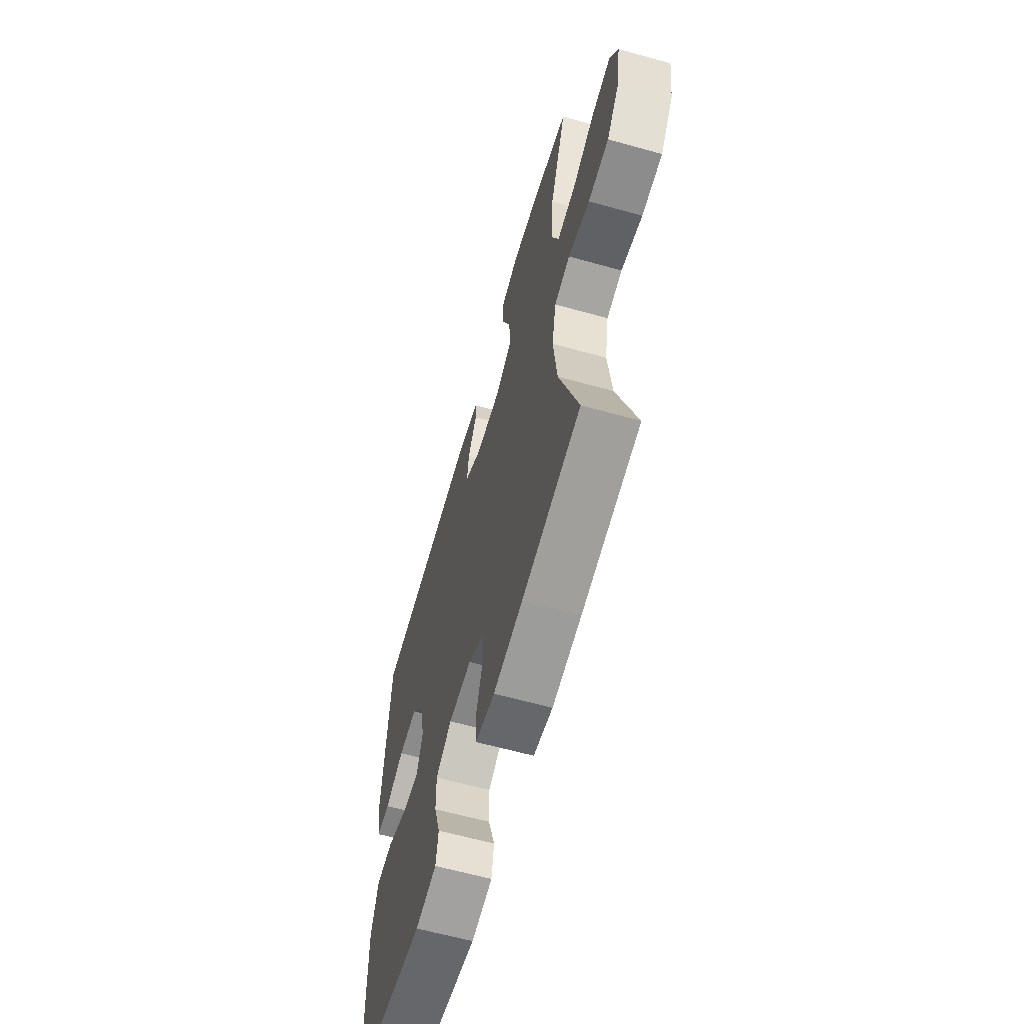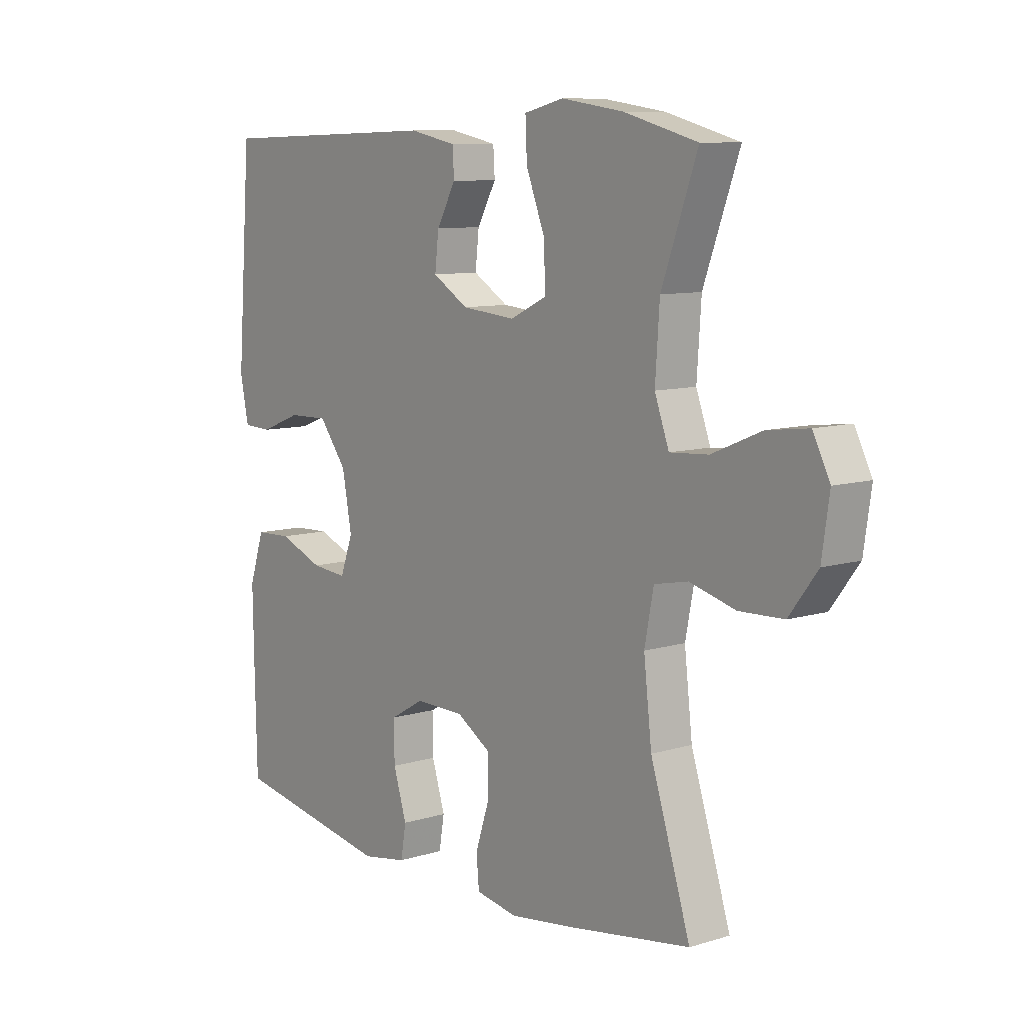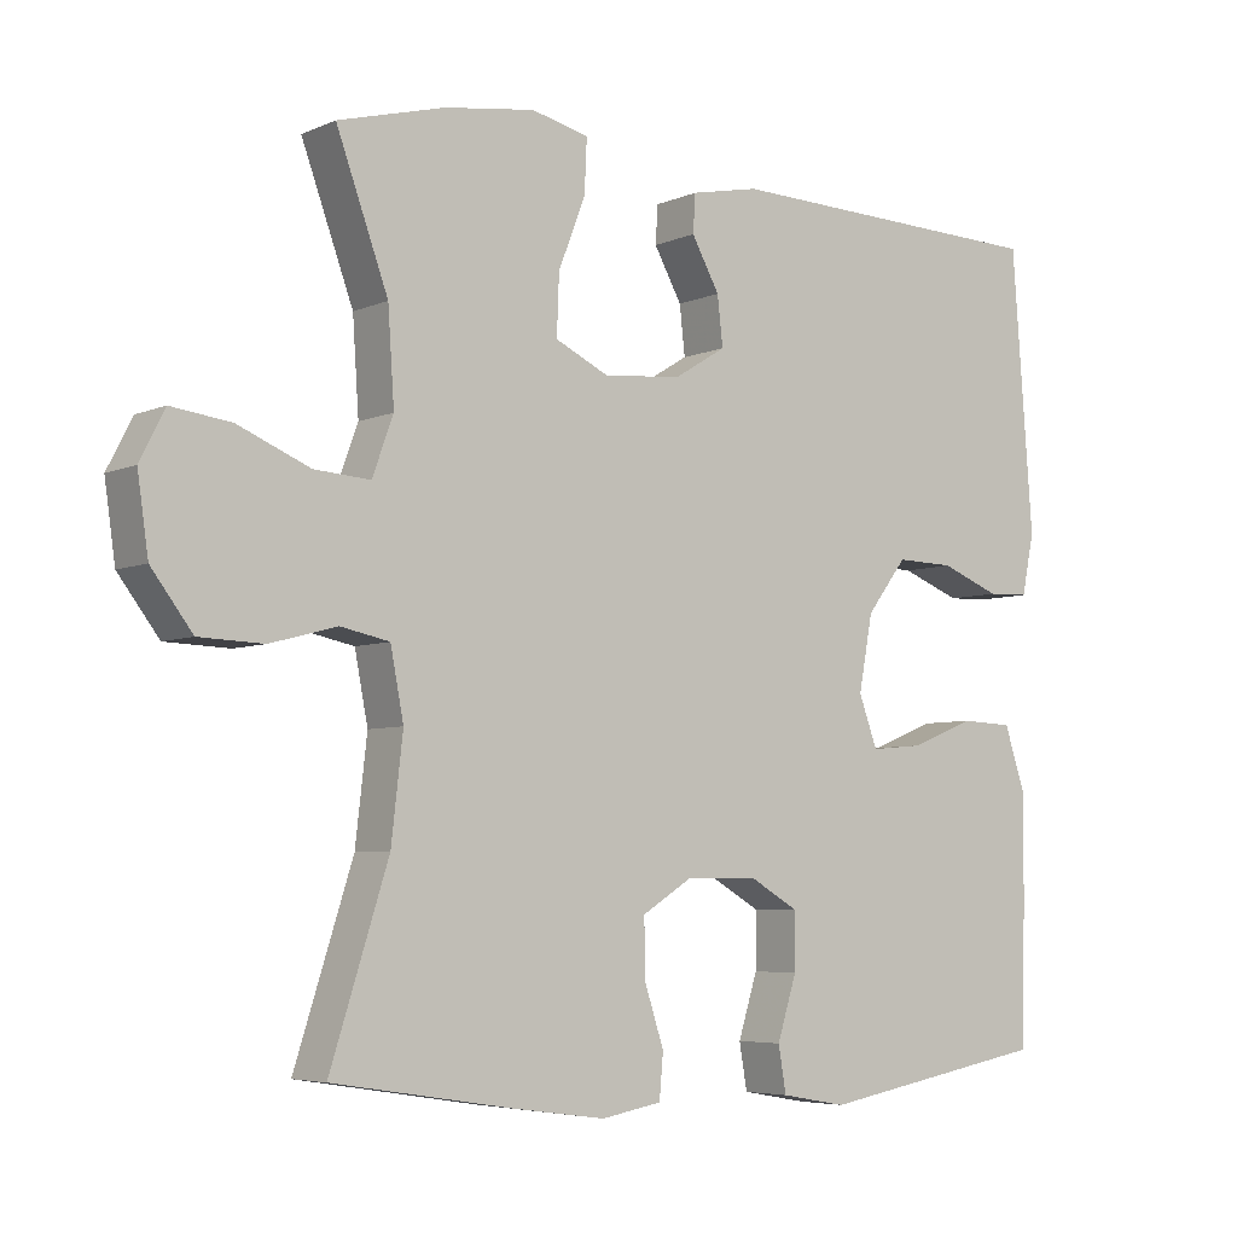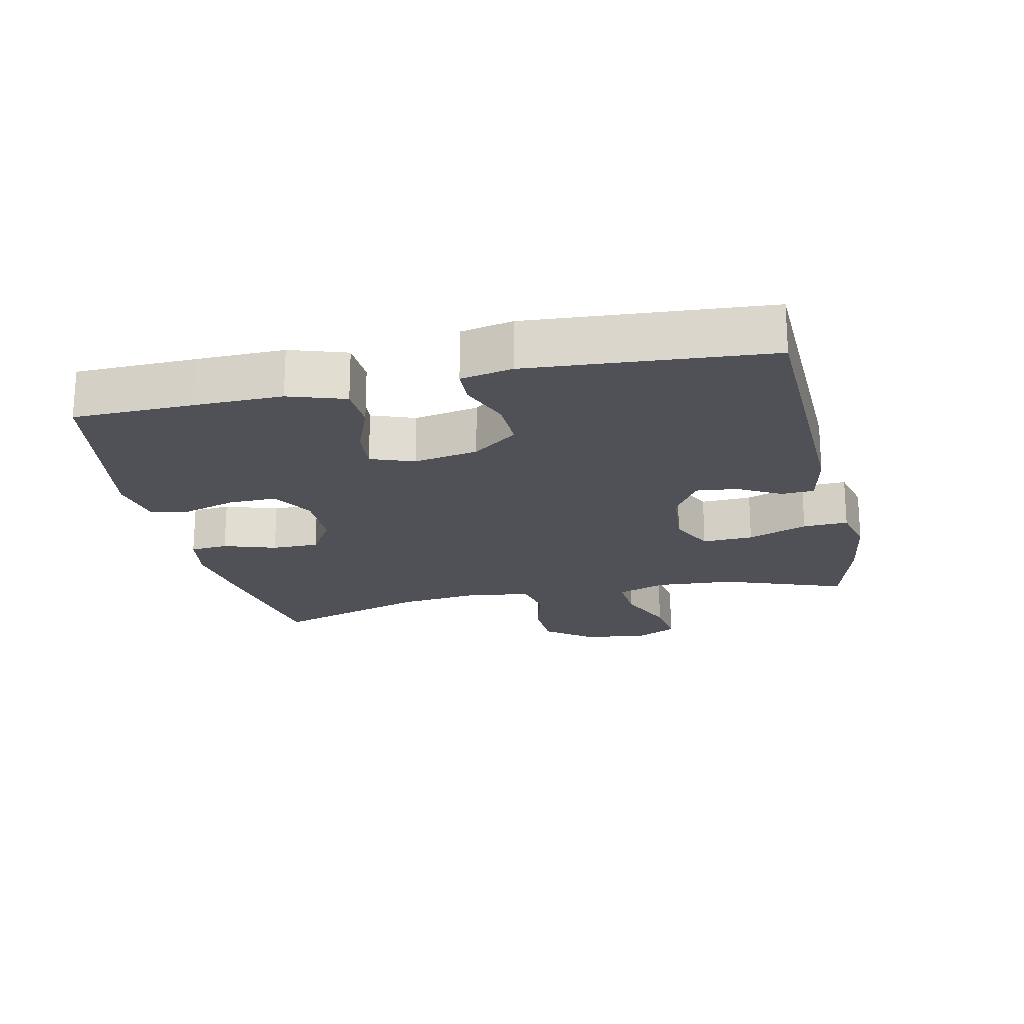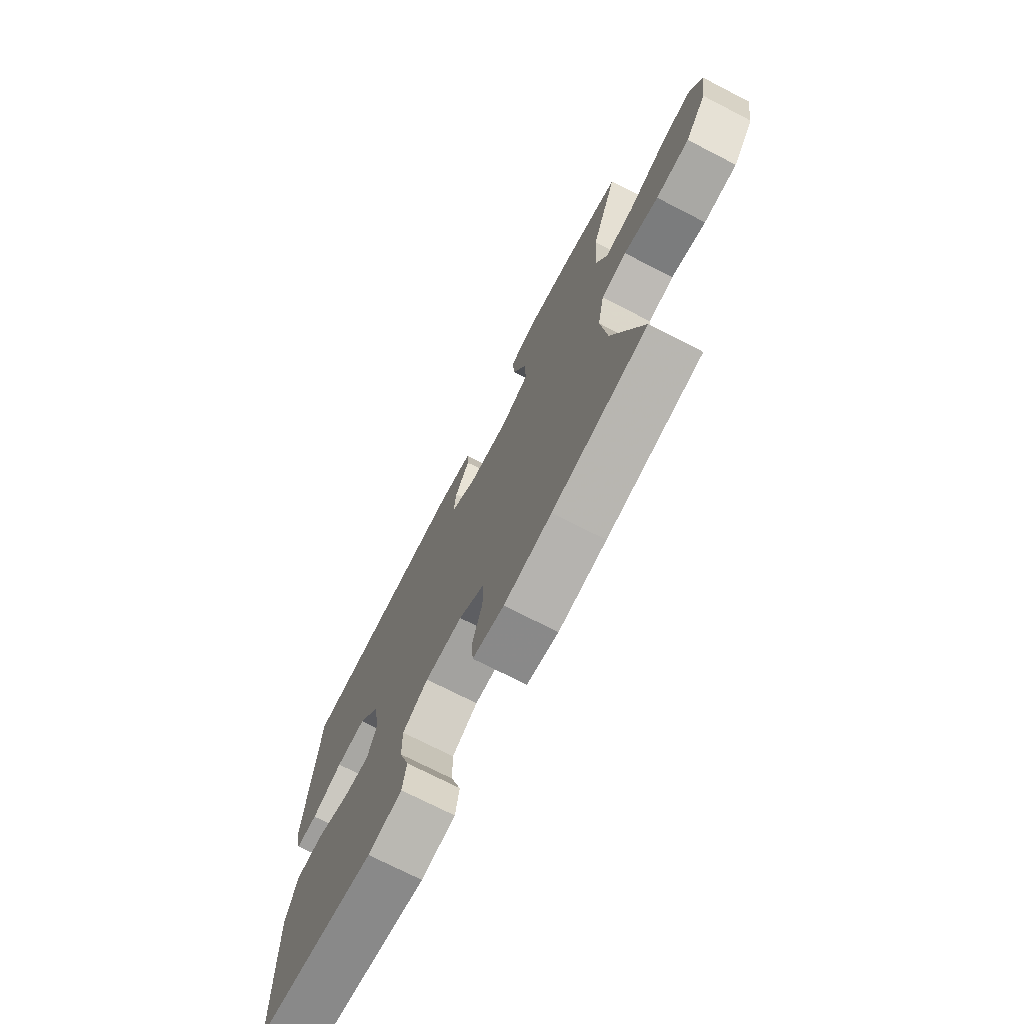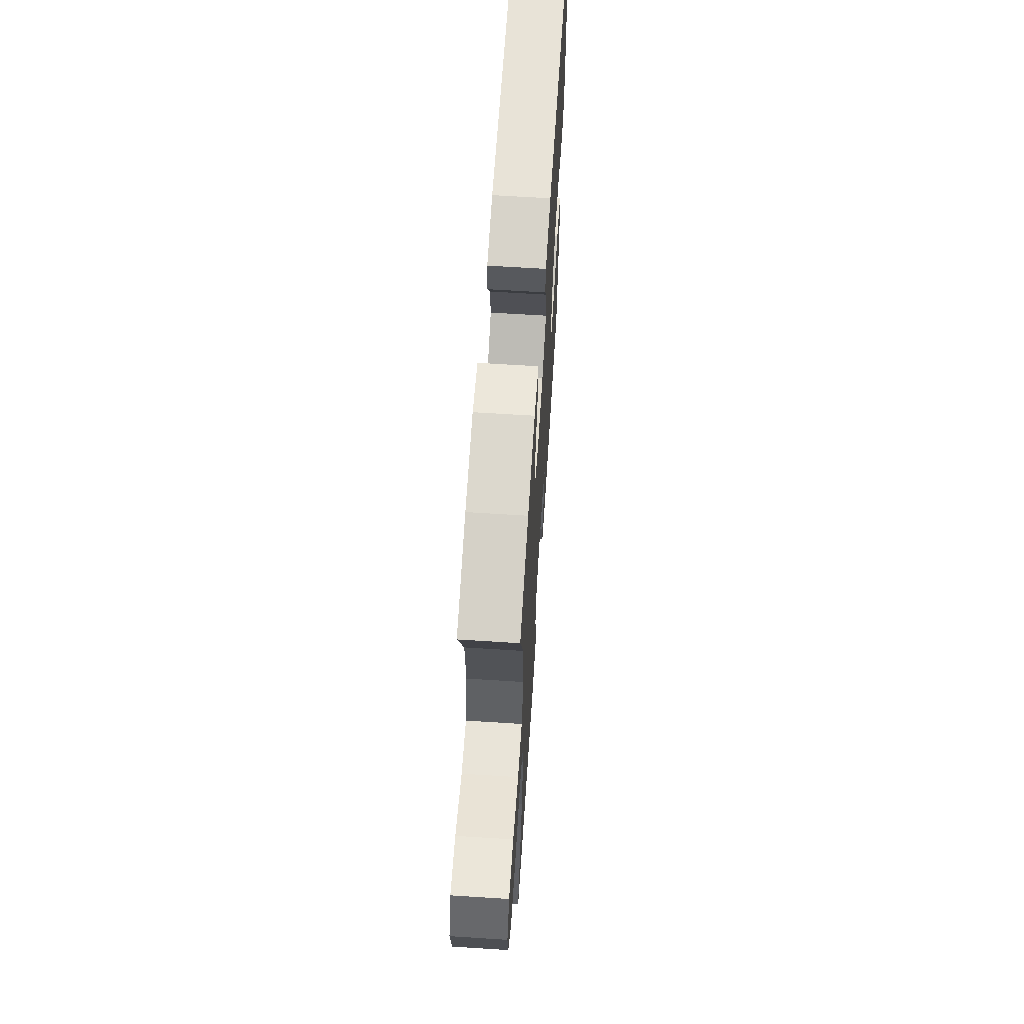
<metadata>
{"format":"obj","ext":"obj","renderer":"f3d","projection":"perspective","resolution":1024,"background":"white","views":[{"elev":-62.3,"azim":74.2,"up":"+Z"},{"elev":9.3,"azim":51.3,"up":"+Z"},{"elev":-5.4,"azim":142.6,"up":"+Z"},{"elev":-20.3,"azim":-77.6,"up":"+Y"},{"elev":-73.0,"azim":62.8,"up":"+Z"},{"elev":64.2,"azim":93.7,"up":"+Z"}]}
</metadata>
<code>
v 0.5 0.07 0.5
v 0.433 0.07 0.316
v 0.425 0.07 0.197
v 0.452 0.07 0.123
v 0.524 0.07 0.128
v 0.617 0.07 0.167
v 0.694 0.07 0.177
v 0.726 0.07 0.114
v 0.712 0.07 0.017
v 0.659 0.07 -0.053
v 0.576 0.07 -0.056
v 0.49 0.07 -0.033
v 0.427 0.07 -0.046
v 0.41 0.07 -0.134
v 0.425 0.07 -0.265
v 0.5 0.07 -0.5
v 0.265 0.07 -0.537
v 0.147 0.07 -0.553
v 0.069 0.07 -0.539
v 0.064 0.07 -0.482
v 0.09 0.07 -0.403
v 0.09 0.07 -0.332
v 0.026 0.07 -0.292
v -0.067 0.07 -0.291
v -0.131 0.07 -0.328
v -0.13 0.07 -0.4
v -0.105 0.07 -0.48
v -0.115 0.07 -0.539
v -0.2 0.07 -0.554
v -0.5 0.07 -0.5
v -0.504 0.07 -0.319
v -0.506 0.07 -0.187
v -0.478 0.07 -0.102
v -0.41 0.07 -0.099
v -0.326 0.07 -0.132
v -0.259 0.07 -0.138
v -0.235 0.07 -0.073
v -0.253 0.07 0.024
v -0.305 0.07 0.092
v -0.38 0.07 0.09
v -0.457 0.07 0.06
v -0.511 0.07 0.062
v -0.527 0.07 0.14
v -0.5 0.07 0.5
v -0.073 0.07 0.513
v 0.015 0.07 0.495
v 0.018 0.07 0.446
v -0.018 0.07 0.381
v -0.025 0.07 0.318
v 0.042 0.07 0.277
v 0.143 0.07 0.268
v 0.212 0.07 0.301
v 0.209 0.07 0.378
v 0.174 0.07 0.468
v 0.171 0.07 0.536
v 0.245 0.07 0.554
v 0.362 0.07 0.537
v 0.5 0 0.5
v 0.433 0 0.316
v 0.425 0 0.197
v 0.452 0 0.123
v 0.524 0 0.128
v 0.617 0 0.167
v 0.694 0 0.177
v 0.726 0 0.114
v 0.712 0 0.017
v 0.659 0 -0.053
v 0.576 0 -0.056
v 0.49 0 -0.033
v 0.427 0 -0.046
v 0.41 0 -0.134
v 0.425 0 -0.265
v 0.5 0 -0.5
v 0.265 0 -0.537
v 0.147 0 -0.553
v 0.069 0 -0.539
v 0.064 0 -0.482
v 0.09 0 -0.403
v 0.09 0 -0.332
v 0.026 0 -0.292
v -0.067 0 -0.291
v -0.131 0 -0.328
v -0.13 0 -0.4
v -0.105 0 -0.48
v -0.115 0 -0.539
v -0.2 0 -0.554
v -0.5 0 -0.5
v -0.504 0 -0.319
v -0.506 0 -0.187
v -0.478 0 -0.102
v -0.41 0 -0.099
v -0.326 0 -0.132
v -0.259 0 -0.138
v -0.235 0 -0.073
v -0.253 0 0.024
v -0.305 0 0.092
v -0.38 0 0.09
v -0.457 0 0.06
v -0.511 0 0.062
v -0.527 0 0.14
v -0.5 0 0.5
v -0.073 0 0.513
v 0.015 0 0.495
v 0.018 0 0.446
v -0.018 0 0.381
v -0.025 0 0.318
v 0.042 0 0.277
v 0.143 0 0.268
v 0.212 0 0.301
v 0.209 0 0.378
v 0.174 0 0.468
v 0.171 0 0.536
v 0.245 0 0.554
v 0.362 0 0.537
f 56 57 1 2
f 53 54 55 56
f 52 53 56 2
f 51 52 2 3
f 50 51 3 4
f 45 46 47 48
f 45 48 49
f 44 45 49
f 43 44 49 50
f 40 41 42 43
f 39 40 43 50
f 32 33 34 35
f 32 35 36
f 31 32 36
f 30 31 36
f 29 30 36
f 26 27 28 29
f 25 26 29 36
f 24 25 36 37
f 18 19 20 21
f 18 21 22
f 15 16 17 18
f 14 15 18 22
f 13 14 22 23
f 9 10 11 12
f 9 12 13
f 8 9 13
f 5 6 7 8
f 4 5 8 13
f 38 39 50 4
f 23 24 37 38
f 4 13 23 38
f 59 58 114 113
f 113 112 111 110
f 59 113 110 109
f 60 59 109 108
f 61 60 108 107
f 105 104 103 102
f 106 105 102
f 106 102 101
f 107 106 101 100
f 100 99 98 97
f 107 100 97 96
f 92 91 90 89
f 93 92 89
f 93 89 88
f 93 88 87
f 93 87 86
f 86 85 84 83
f 93 86 83 82
f 94 93 82 81
f 78 77 76 75
f 79 78 75
f 75 74 73 72
f 79 75 72 71
f 80 79 71 70
f 69 68 67 66
f 70 69 66
f 70 66 65
f 65 64 63 62
f 70 65 62 61
f 61 107 96 95
f 95 94 81 80
f 95 80 70 61
f 1 58 59 2
f 2 59 60 3
f 3 60 61 4
f 4 61 62 5
f 5 62 63 6
f 6 63 64 7
f 7 64 65 8
f 8 65 66 9
f 9 66 67 10
f 10 67 68 11
f 11 68 69 12
f 12 69 70 13
f 13 70 71 14
f 14 71 72 15
f 15 72 73 16
f 16 73 74 17
f 17 74 75 18
f 18 75 76 19
f 19 76 77 20
f 20 77 78 21
f 21 78 79 22
f 22 79 80 23
f 23 80 81 24
f 24 81 82 25
f 25 82 83 26
f 26 83 84 27
f 27 84 85 28
f 28 85 86 29
f 29 86 87 30
f 30 87 88 31
f 31 88 89 32
f 32 89 90 33
f 33 90 91 34
f 34 91 92 35
f 35 92 93 36
f 36 93 94 37
f 37 94 95 38
f 38 95 96 39
f 39 96 97 40
f 40 97 98 41
f 41 98 99 42
f 42 99 100 43
f 43 100 101 44
f 44 101 102 45
f 45 102 103 46
f 46 103 104 47
f 47 104 105 48
f 48 105 106 49
f 49 106 107 50
f 50 107 108 51
f 51 108 109 52
f 52 109 110 53
f 53 110 111 54
f 54 111 112 55
f 55 112 113 56
f 56 113 114 57
f 57 114 58 1

</code>
